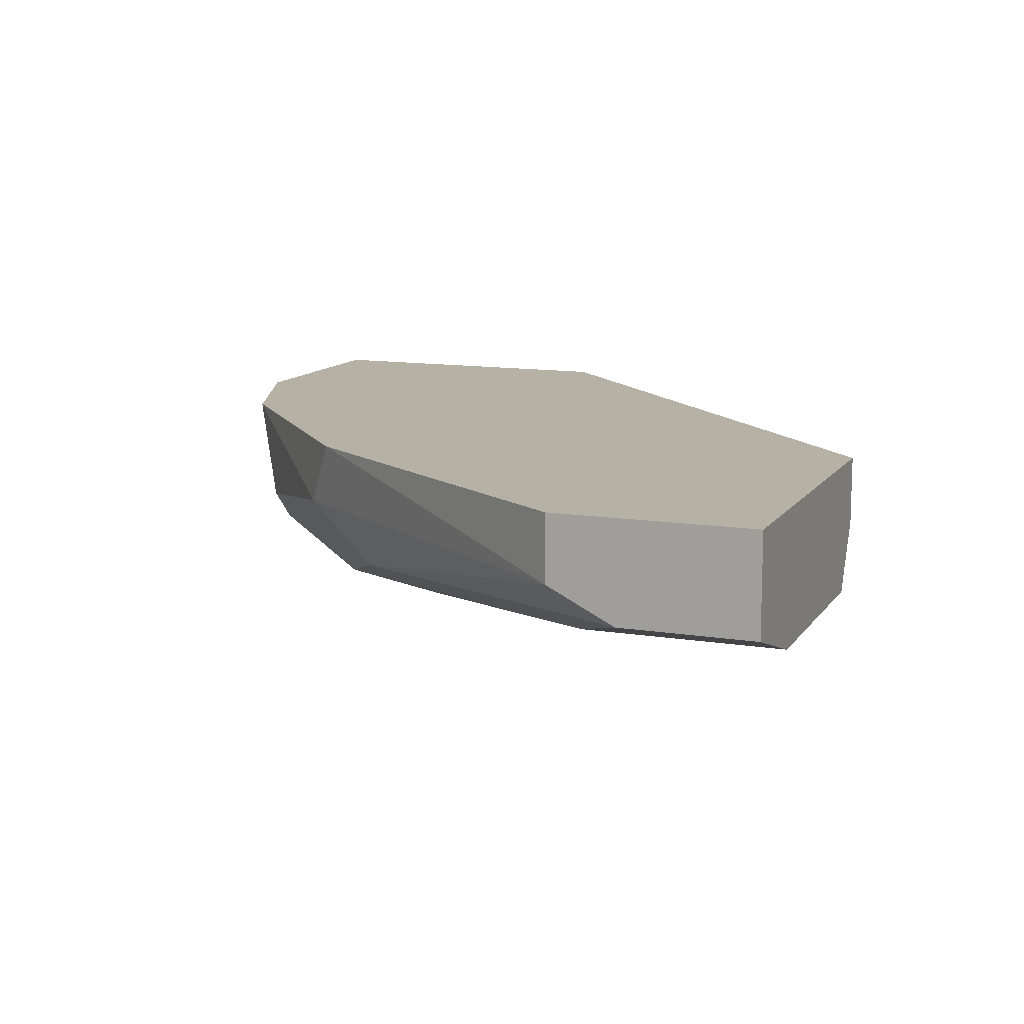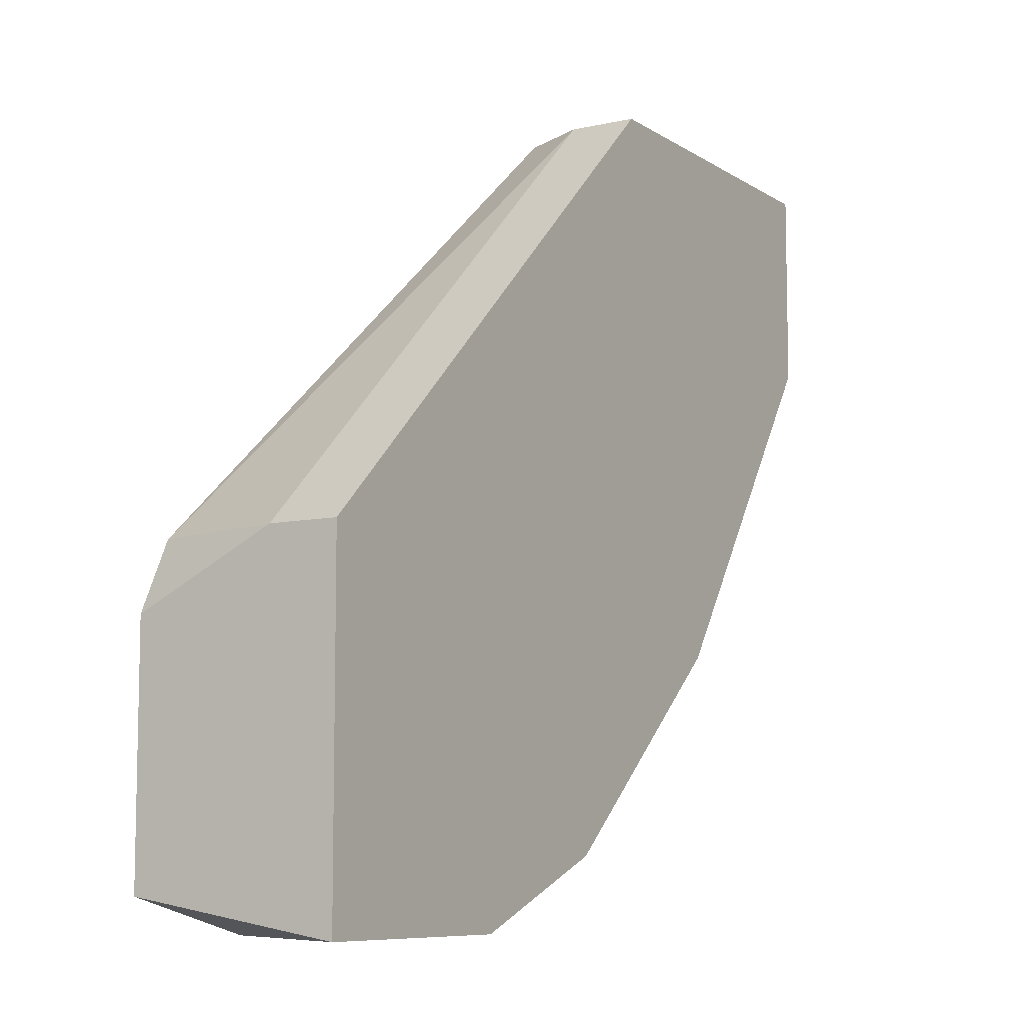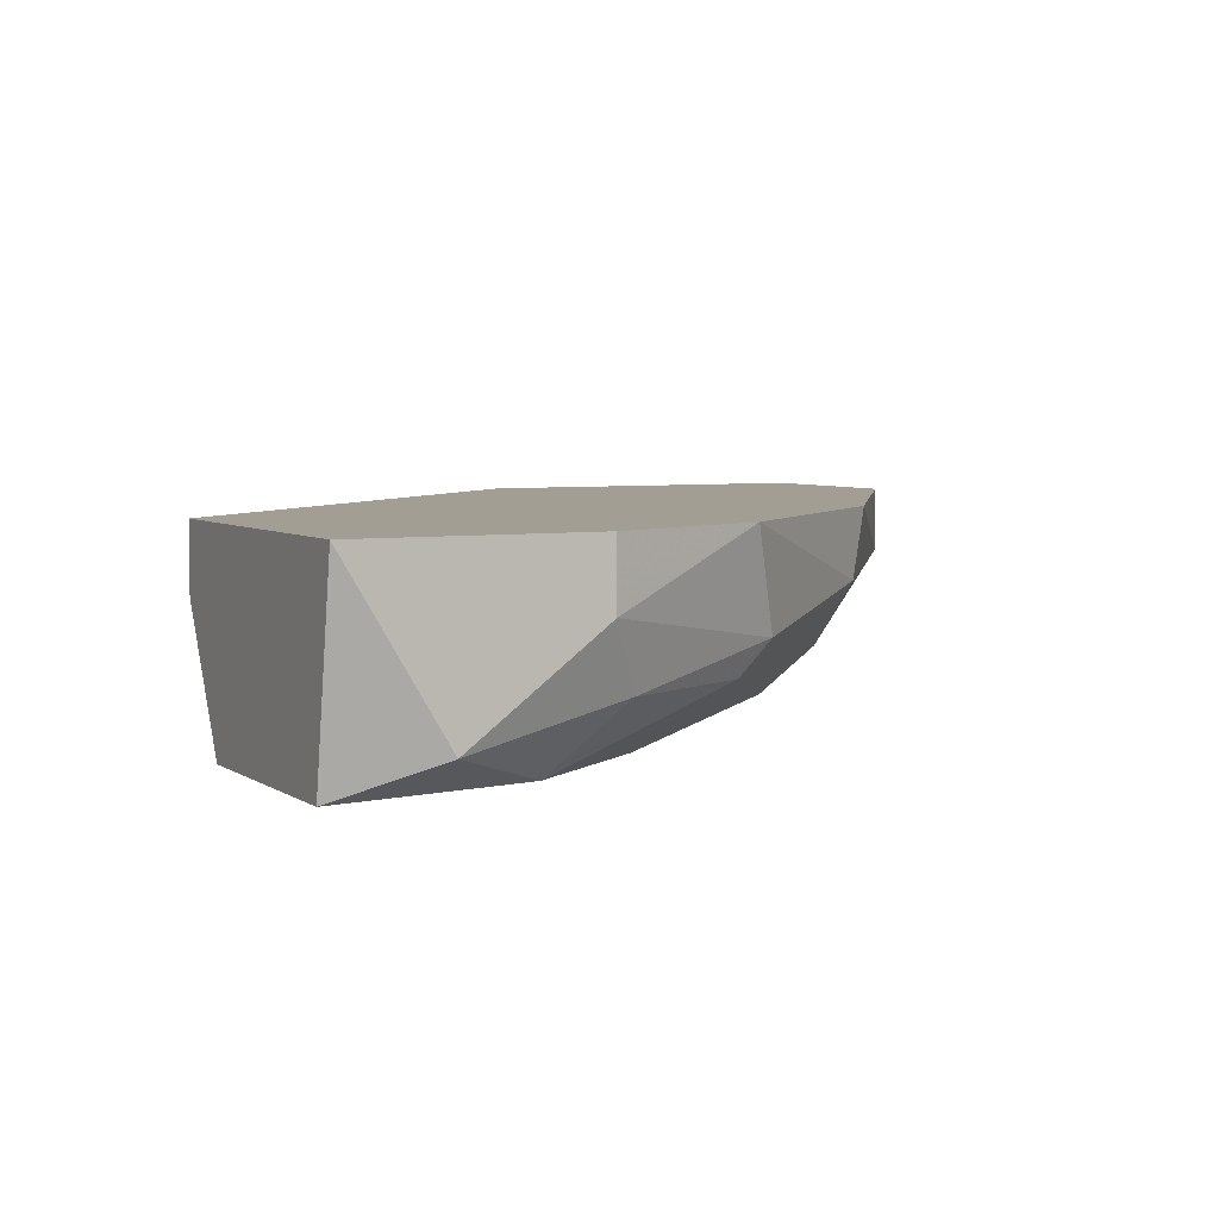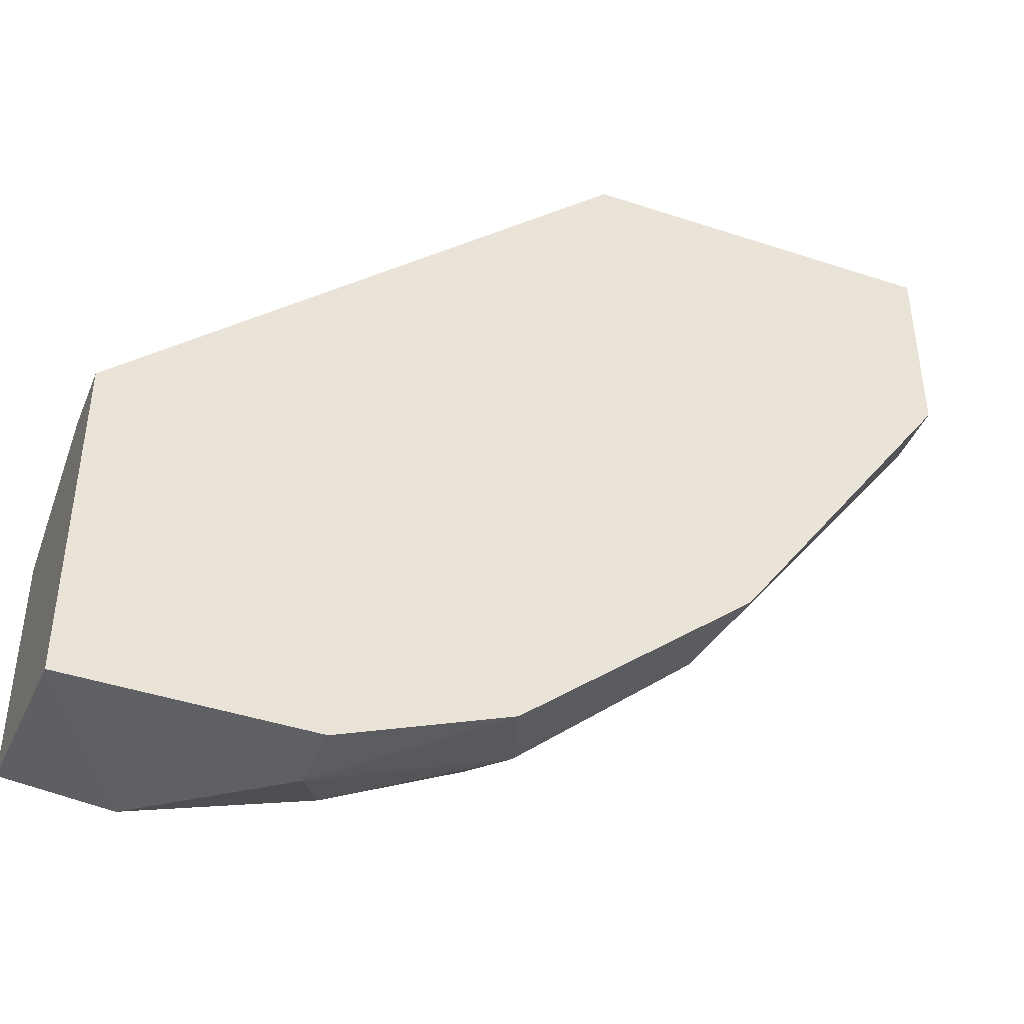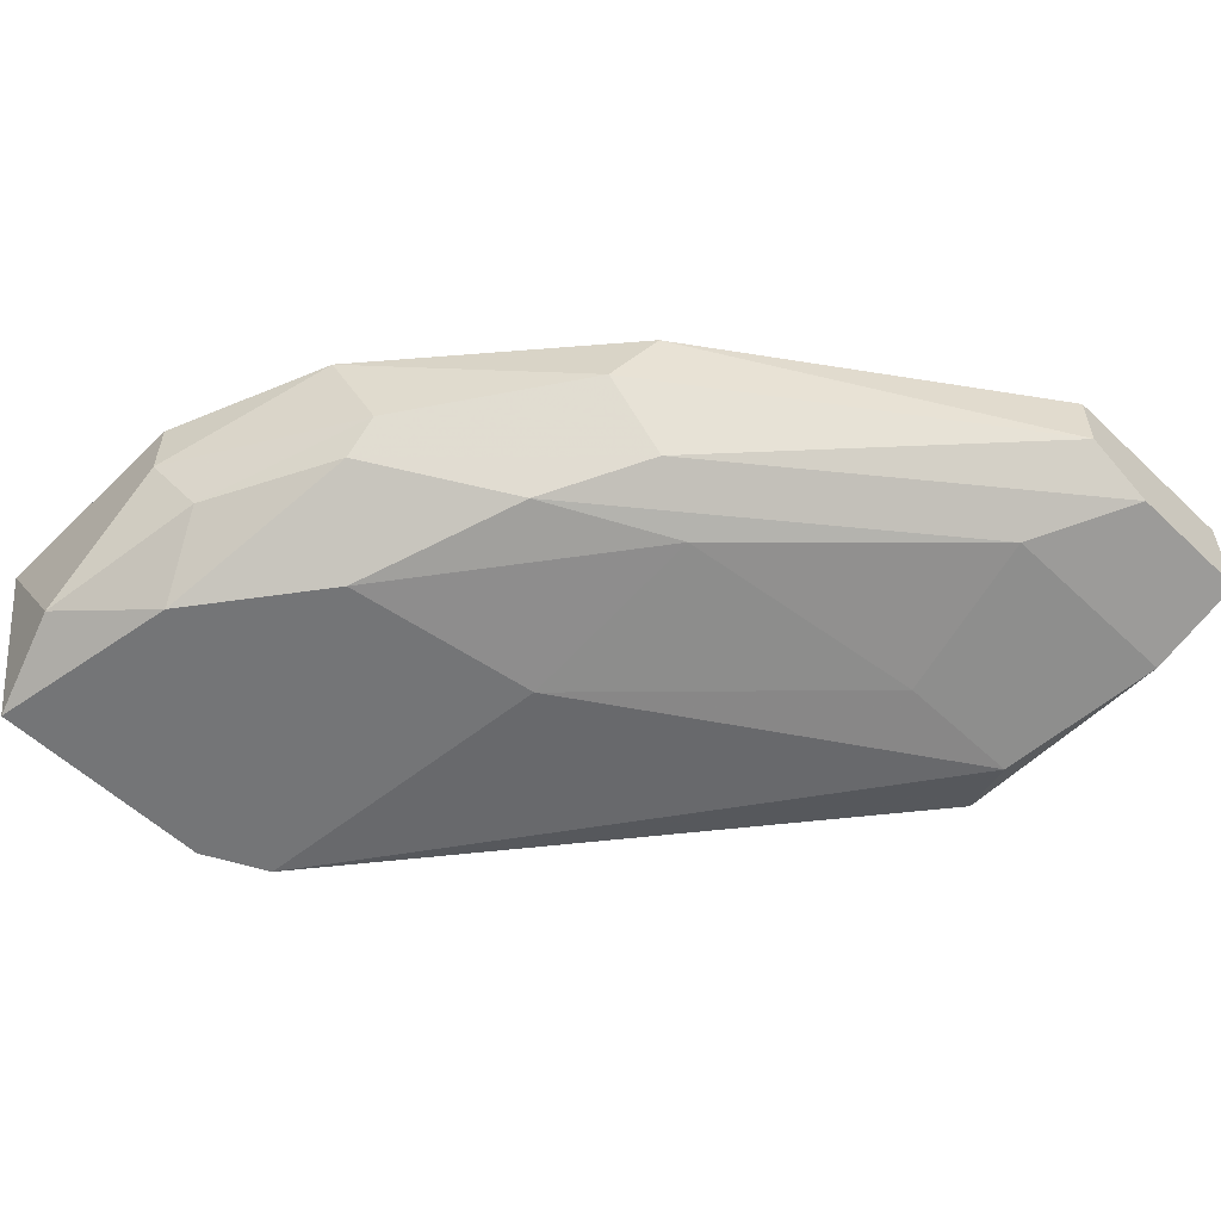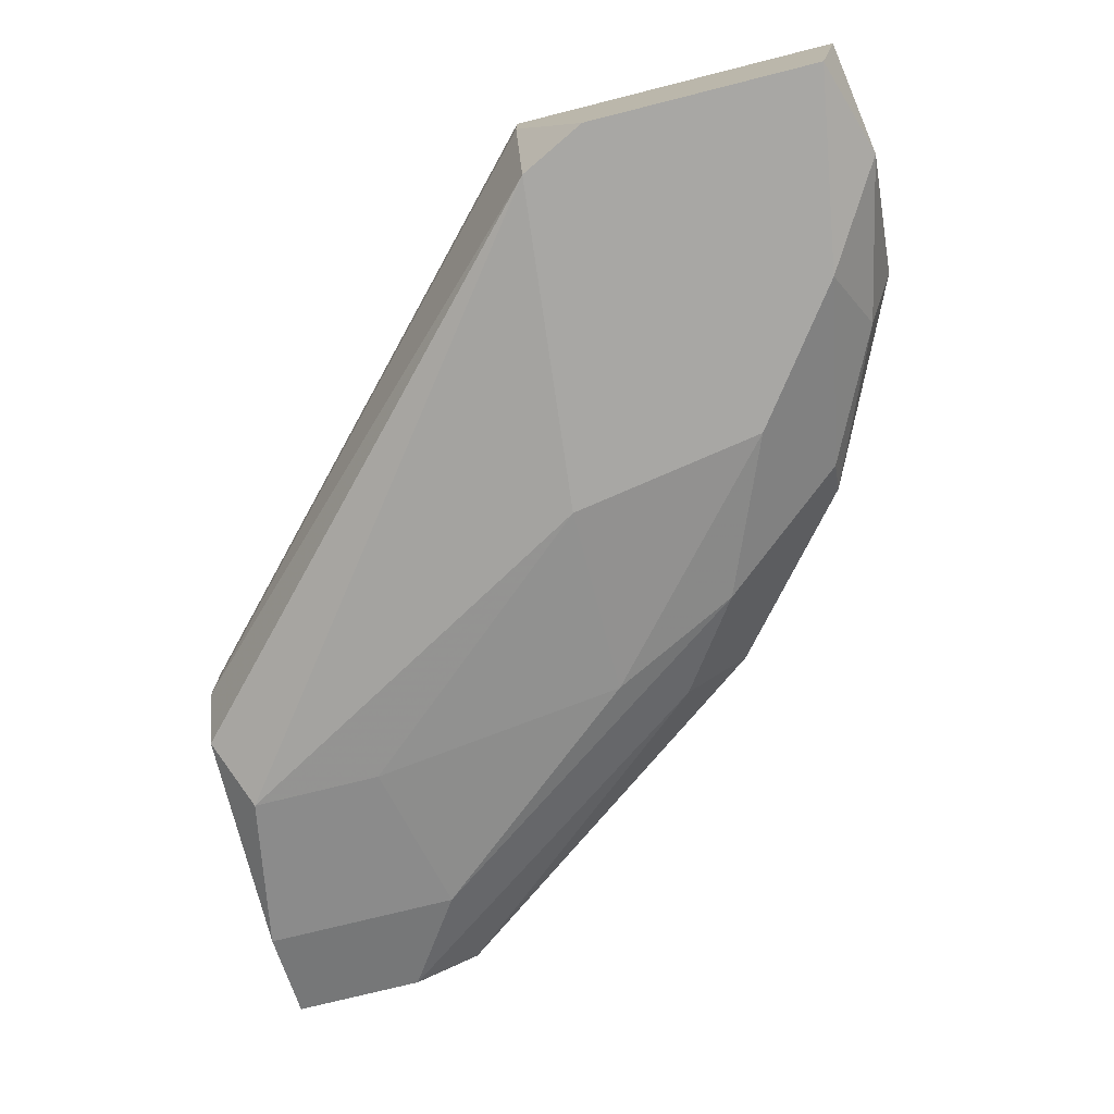
<metadata>
{"format":"obj","ext":"obj","renderer":"f3d","projection":"perspective","resolution":1024,"background":"white","views":[{"elev":11.9,"azim":-68.8,"up":"+Y"},{"elev":-8.4,"azim":121.3,"up":"+Z"},{"elev":5.1,"azim":152.7,"up":"+Y"},{"elev":-42.7,"azim":158.5,"up":"+Z"},{"elev":-56.4,"azim":-134.6,"up":"+Y"},{"elev":-74.6,"azim":104.1,"up":"+Y"}]}
</metadata>
<code>
v -0.002903 -0.012 -0.03068
v -0.02639 -0.009236 -0.008575
v -0.02639 -0.009236 -0.000283
v -0.004285 -0.006474 -0.03345
v -0.004285 -0.003709 -0.03345
v -0.0112 -0.003709 -0.03068
v -0.0112 -0.009236 -0.0293
v -0.008432 -0.012 -0.02653
v -0.009814 -0.012 -0.01824
v 0.00539 -0.006474 -0.01962
v 0.00539 -0.003709 -0.03345
v 0.00539 -0.003709 -0.01962
v 0.00539 -0.012 -0.03206
v 0.00539 -0.012 -0.02239
v -0.0181 -0.01062 -0.01824
v -0.01258 -0.007856 -0.0293
v -0.01533 -0.006474 -0.000283
v -0.01533 -0.003709 -0.000283
v -0.01533 -0.01062 -0.02377
v 0.004008 -0.012 -0.01962
v -0.01948 -0.006474 -0.02377
v -0.01948 -0.009236 -0.02101
v -0.01948 -0.01062 -0.001663
v -0.01948 -0.01062 -0.007192
v -0.01672 -0.009236 -0.000283
v -0.02086 -0.003709 -0.02239
v -0.03054 -0.006474 -0.008575
v -0.03054 -0.003709 -0.008575
v -0.03054 -0.003709 -0.000283
v -0.03054 -0.007856 -0.000283
v -0.03054 -0.007856 -0.005809
v -0.005668 -0.009236 -0.03206
v 0.001244 -0.01062 -0.03345
f 1 7 32
f 12 5 29
f 12 29 18
f 29 25 18
f 29 5 26
f 4 5 11
f 5 12 11
f 12 13 11
f 13 20 8
f 20 25 23
f 29 26 28
f 31 29 28
f 25 29 30
f 29 31 30
f 4 11 33
f 11 13 33
f 24 23 2
f 30 31 2
f 22 31 27
f 28 26 27
f 31 28 27
f 8 20 9
f 20 23 9
f 23 24 9
f 25 20 17
f 18 25 17
f 12 18 17
f 5 4 6
f 26 5 6
f 4 16 6
f 6 16 21
f 22 27 21
f 27 26 21
f 26 6 21
f 13 12 10
f 12 17 10
f 17 20 10
f 13 8 1
f 33 13 1
f 31 22 19
f 2 31 19
f 20 13 14
f 13 10 14
f 10 20 14
f 21 16 7
f 22 21 7
f 1 8 7
f 19 22 7
f 8 19 7
f 23 25 3
f 25 30 3
f 2 23 3
f 30 2 3
f 24 2 15
f 9 24 15
f 8 9 15
f 2 19 15
f 19 8 15
f 16 4 32
f 4 33 32
f 33 1 32
f 7 16 32

</code>
